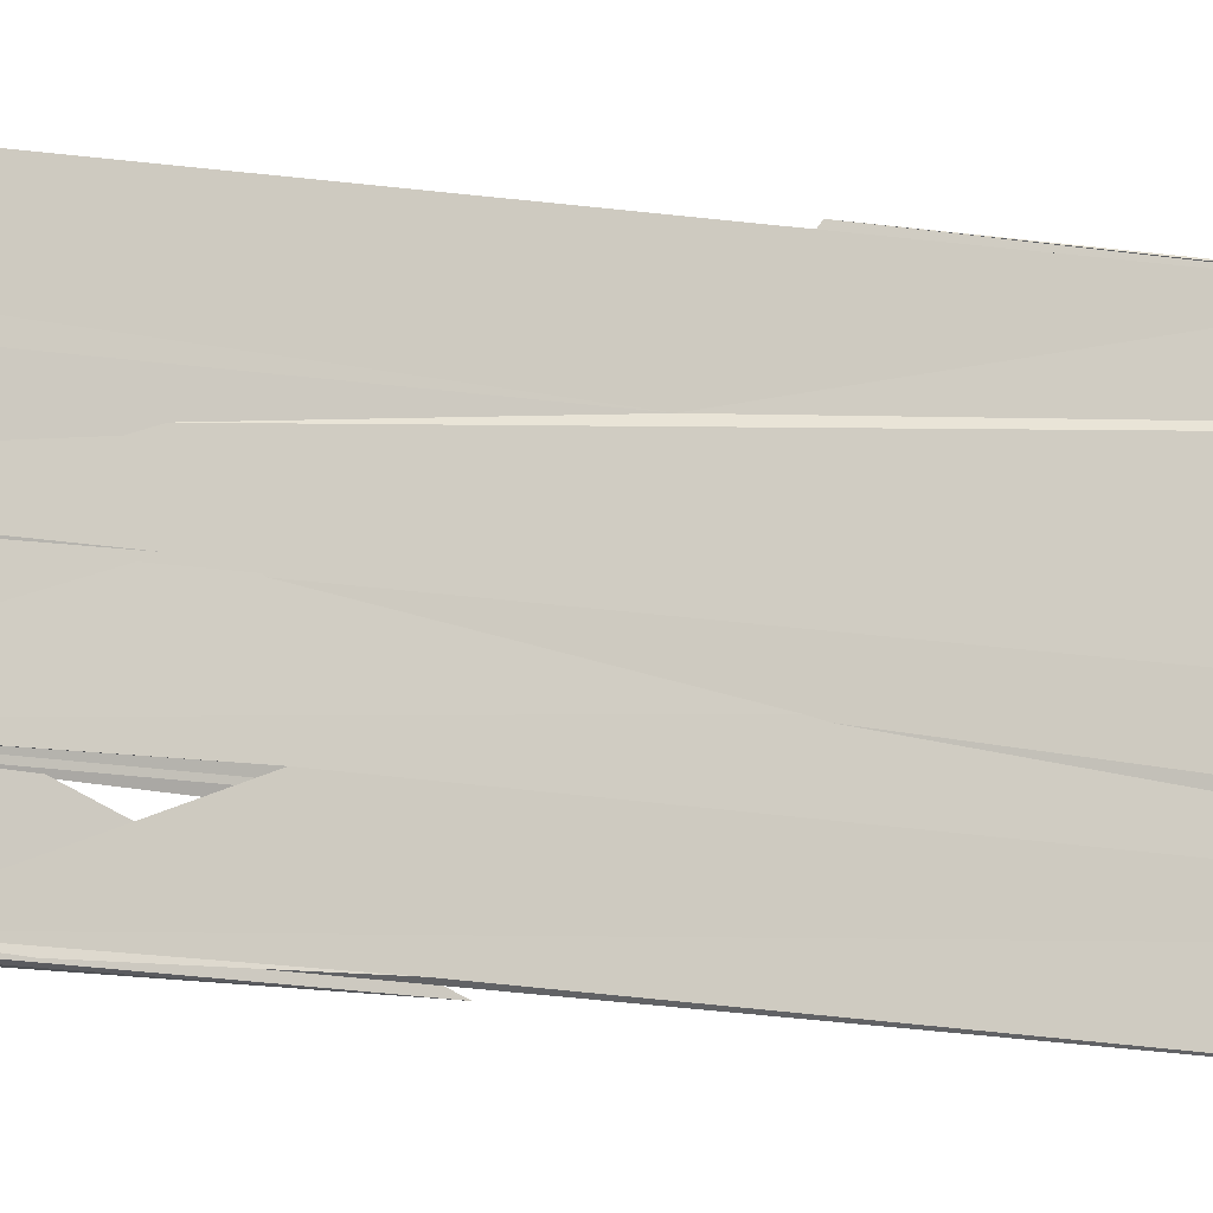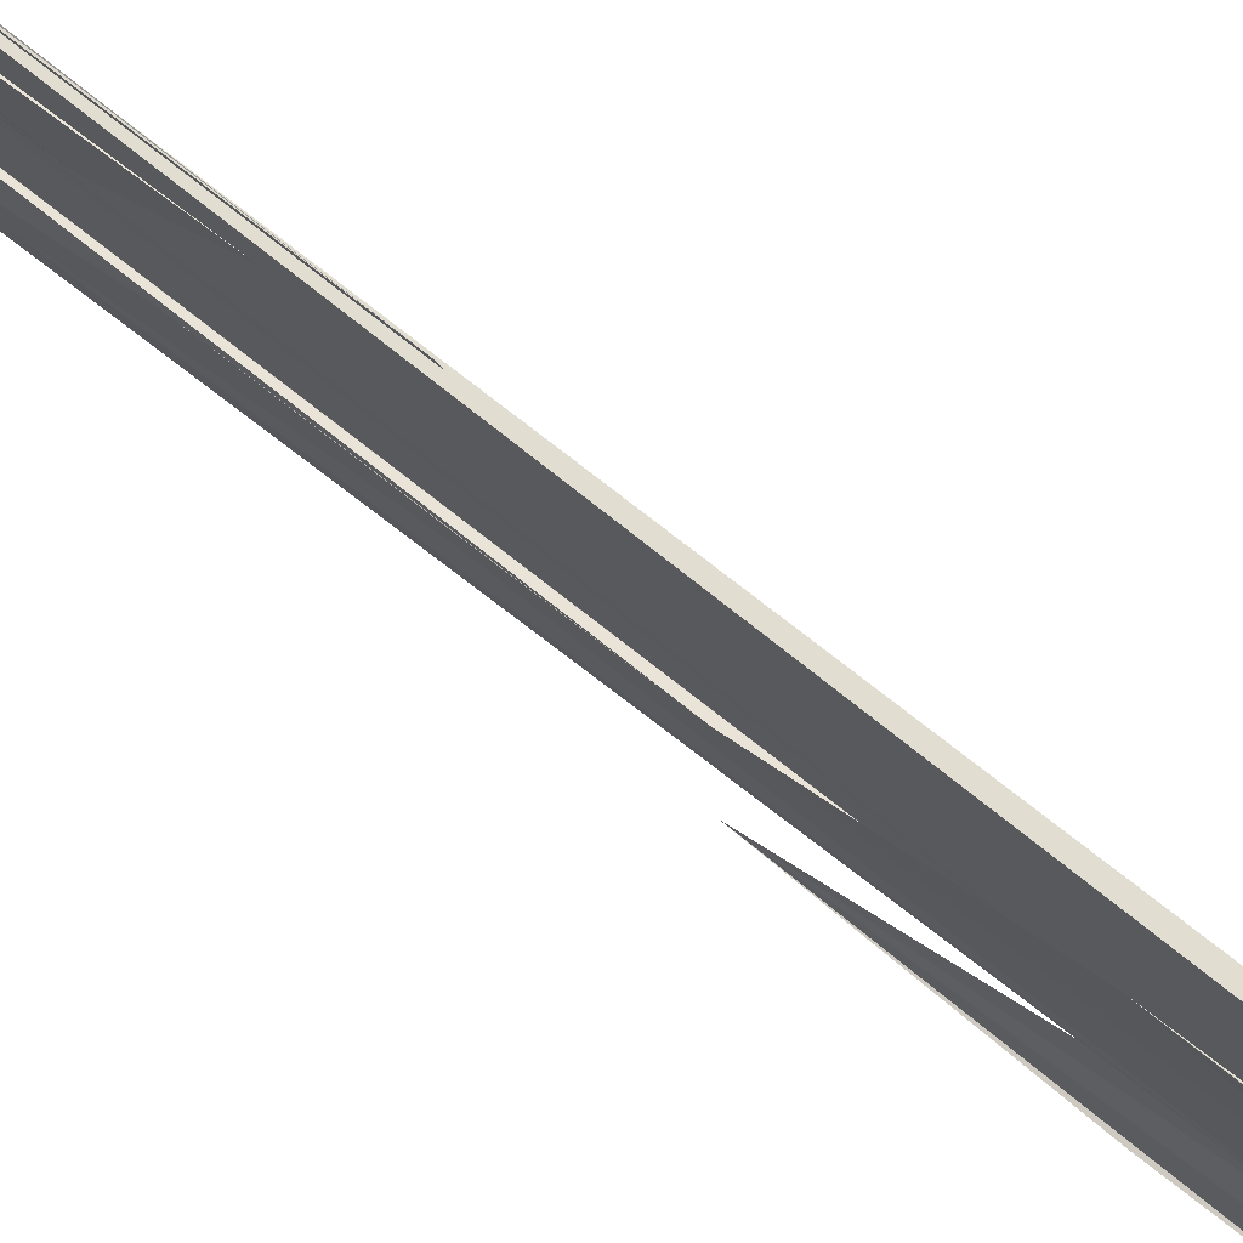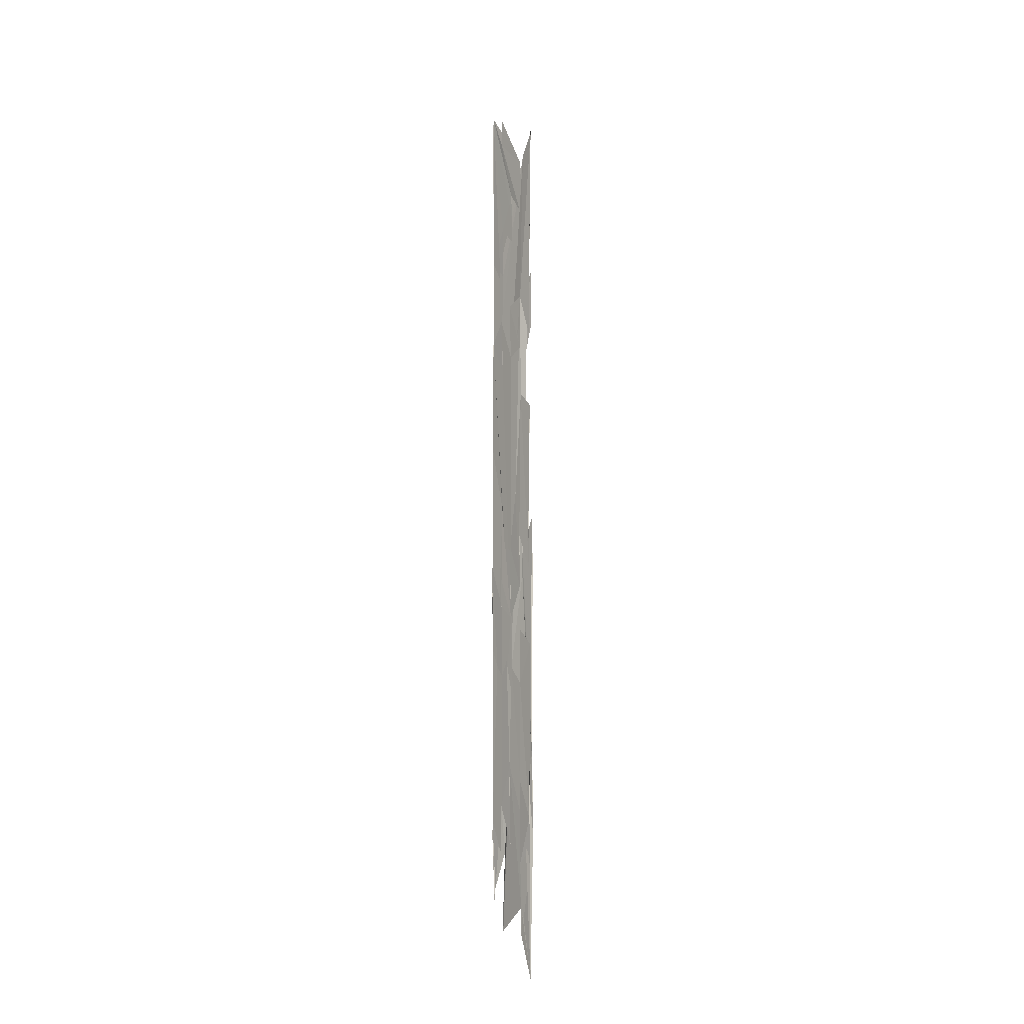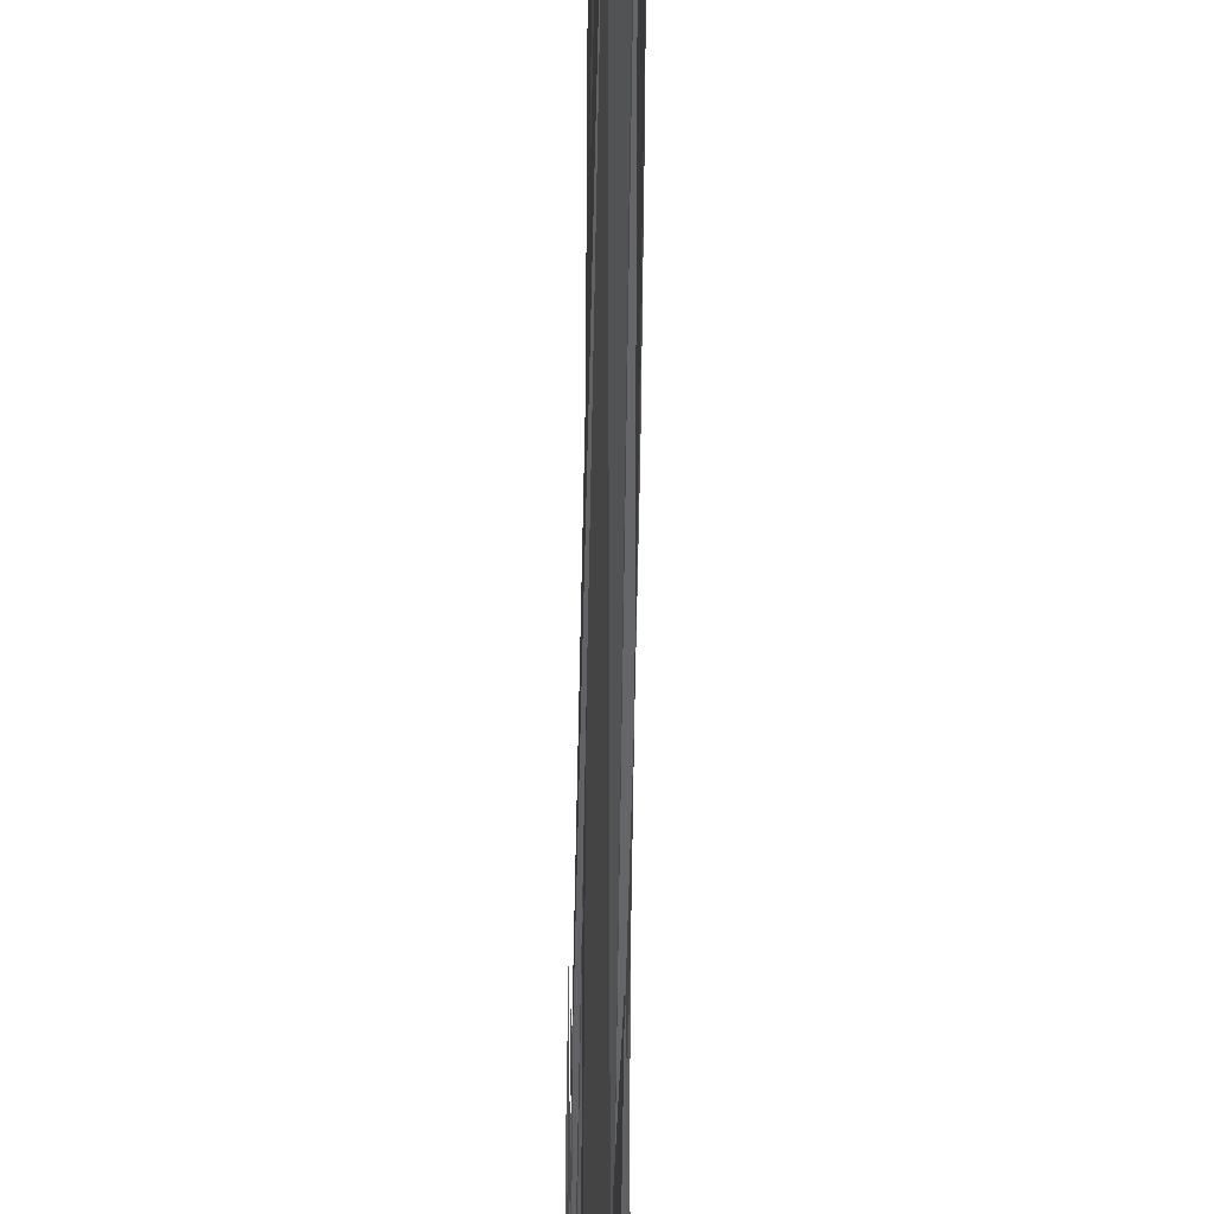
<metadata>
{"format":"obj","ext":"obj","renderer":"f3d","projection":"perspective","resolution":1024,"background":"white","views":[{"elev":-12.1,"azim":-114.3,"up":"+Y"},{"elev":76.0,"azim":128.1,"up":"+Y"},{"elev":-8.7,"azim":-39.8,"up":"+Z"},{"elev":-48.9,"azim":-0.5,"up":"+Y"}]}
</metadata>
<code>
o algae_cube_Cube
v -0.006376 0.0713 -0.8282
v 0.006163 0.0719 0.8337
v -0.003571 -0.07865 -1.175
v 0.006183 -0.078 -0.8167
v 0.005251 -0.07688 1.232
v -0.002015 0.07638 0.07217
v 0.001955 -0.003076 1.035
v 0.005405 -0.001432 0.003607
v -0.005677 -0.07786 -0.7289
v 0.006004 0.001179 -0.5196
v -0.002381 -0.001616 -0.5181
v 0.005667 0.072 0.3384
v 0.00518 0.07283 -0.9581
v -0.001934 -0.07712 -0.852
v -0.002108 -0.07727 -0.328
v 0.00201 -0.003215 -0.2461
v -0.004938 -0.00247 -0.2548
v -0.002276 -0.001133 0.2614
v -0.005829 0.07286 0.464
v 0.00237 0.07151 0.705
v -0.006385 -0.07788 0.5524
v -0.002229 -0.003069 0.7748
v 0.005523 -0.003388 0.7867
v -0.001821 -0.0411 -1.07
v 0.005903 -0.04012 -0.9248
v -0.002581 -0.03964 0.9875
v -0.00601 -0.03962 -0.1112
v 0.005923 -0.04131 -0.4035
v 0.002104 -0.03613 0.5618
v 0.002235 -0.03841 -0.7363
v -0.002194 -0.03824 -0.2889
v -0.002288 -0.04044 0.2201
v 0.005615 -0.04217 0.8908
v 0.001721 0.03597 -1.064
v -0.005752 0.03576 1.131
v -0.002451 0.0363 0.04153
v 0.00555 0.03447 -0.08928
v -0.002316 0.03722 -0.4773
v 0.005723 0.0356 0.4311
v 0.005601 0.03413 -0.8652
v -0.006052 0.03536 -0.1498
v 0.002109 0.03712 0.2266
v -0.002118 0.03598 0.8152
v -0.006016 -0.07834 -0.08852
v -0.002258 -0.002584 0.1286
v 0.005948 -1.9e-05 0.1313
v 0.005451 -0.03953 0.2322
v -0.002159 0.03703 0.1689
v 0.005487 0.07277 -0.3128
v 0.003554 -0.07722 0.002953
v -0.00596 0.00034 -0.1236
v 0.002024 -0.04104 -0.08611
v 0.005572 0.03548 -0.2171
v 0.002546 0.07565 -0.4767
v 0.005898 -0.0784 -0.1696
v -0.002442 -0.001982 -0.385
v -0.006167 0.07357 -0.1734
v 0.005382 -0.04189 -0.2785
v -0.002503 -0.0378 -0.4278
v 0.001885 0.0349 -0.4142
v -0.002929 0.07222 -0.5518
v 0.00233 -0.07668 -0.5678
v 0.005241 -0.000371 -0.6445
v -0.005467 0.001961 -0.6404
v -0.005833 -0.03923 -0.7539
v -0.002539 0.0361 -0.604
v 0.005706 0.03711 -0.7457
v 0.001997 -0.002391 -0.8939
v -0.006211 0.03546 -0.7952
v 0.005639 -0.002632 0.6585
v -0.002033 0.07349 0.7274
v -0.006106 -0.04174 0.5344
v -0.002003 0.03447 0.685
v 0.005858 0.03559 0.5556
v 0.005657 -0.07554 0.598
v -0.002491 -0.07744 0.3073
v 0.001981 -0.003262 0.3969
v -0.0027 -0.04063 0.3437
v -0.005905 0.0353 0.492
v -0.00543 0.07514 1.105
v 0.004359 -0.07465 1.066
v -0.00228 -0.00155 0.9037
v -0.003055 -0.03746 0.8539
v 0.00528 -0.04118 1.009
v 0.002194 0.03486 0.8714
v 0.002992 0.07169 0.7546
v -0.001989 -0.001844 0.8463
v 0.005765 -0.0406 0.9596
v 0.002414 0.03423 0.8111
v -0.004955 0.07226 1.145
v 0.005341 -0.07591 1.168
v 0.002572 -0.001815 0.9712
v -0.00228 -0.03834 0.9305
v 0.002395 0.03619 0.9306
v -0.005222 0.03636 1.06
v -0.005999 -0.07747 0.5038
v 0.006001 -0.003354 0.7241
v -0.005494 -0.04142 0.6105
v -0.001794 0.03607 0.7465
v 0.002088 -0.07743 0.67
v -0.005961 0.001259 0.5919
v 0.001828 -0.03542 0.6198
v -0.006115 -0.04213 0.4698
v 0.006124 0.03398 0.4924
v -0.0017 0.07545 0.654
v 0.006205 0.07272 0.252
v -0.005899 -0.003499 0.4499
v 0.002396 -0.002616 0.4624
v 0.002115 -0.04082 0.5011
v -0.005587 0.03664 0.5561
v 0.005598 -0.07447 0.5267
v 0.002186 -0.003688 0.332
v 0.004537 -0.04012 0.4141
v -0.002197 -0.04208 0.286
v -0.005734 0.03467 0.4217
v 0.002134 0.03789 0.2912
v -0.005047 0.07166 0.5005
v 0.002684 0.07144 0.1087
v -0.005913 -0.0755 -0.01059
v -0.002033 -0.00348 0.1936
v 0.005954 -0.04021 0.3092
v 0.002651 0.03648 0.1522
v -0.005445 -0.07627 -0.1285
v 0.005911 -0.000164 0.0661
v -0.005834 -0.03821 -0.03826
v -0.001974 0.0368 0.0997
v -0.005853 -0.000175 -0.06276
v -0.005795 -0.04084 -0.173
v 0.005987 0.0359 -0.1627
v 0.005875 0.07276 -0.3888
v 0.002583 -0.003409 -0.1827
v 0.002247 -0.04106 -0.1443
v -0.00589 0.07502 -0.1116
v 0.006133 -0.07808 -0.09441
v 0.002479 -0.001474 -0.3142
v -0.001949 -0.03723 -0.3505
v -0.005844 0.0354 -0.22
v 0.002232 0.03587 -0.3539
v -0.001978 -0.002301 -0.4516
v 0.006085 -0.04186 -0.3318
v -0.006103 0.0714 -0.2491
v -0.005166 -0.07655 -0.773
v -0.005157 -0.04116 -0.6826
v -0.002164 0.03737 -0.5454
v 0.002818 -0.07731 -0.6147
v -0.006025 0.002225 -0.7037
v 0.002285 -0.03809 -0.671
v 0.005835 0.03555 -0.8082
v 0.005525 0.07415 -1.035
v -0.001567 -0.07515 -0.8983
v 0.002576 -0.003268 -0.8314
v -0.005725 -0.002017 -0.8407
v -0.002912 -0.03813 -0.8891
v 0.00267 -0.03936 -0.7883
v -0.005592 0.03498 -0.7457
v 0.006476 -0.07848 -0.7356
v 0.002309 -0.002587 -0.9616
v -0.001745 -0.04063 -1
v 0.002025 0.03619 -1.001
v -0.005901 0.03619 -0.8667
v -0.005614 0.07165 -0.784
f 151 34 159
f 145 62 132
f 148 67 40
f 7 92 94
f 150 153 24
f 7 99 88
f 43 22 87
f 36 105 161
f 157 68 151
f 154 30 147
f 159 157 151
f 154 147 145
f 154 145 25
f 145 156 4
f 4 25 145
f 25 34 151
f 151 154 25
f 70 97 23
f 33 88 84
f 74 70 108
f 70 23 108
f 23 33 84
f 81 91 5
f 23 84 108
f 84 81 132
f 108 84 132
f 39 104 74
f 81 5 21
f 81 21 96
f 39 74 108
f 118 106 12
f 12 39 122
f 81 96 98
f 98 72 103
f 103 101 98
f 101 107 98
f 110 79 115
f 107 110 56
f 81 98 132
f 132 98 56
f 122 118 12
f 116 42 122
f 108 77 112
f 116 122 112
f 110 115 117
f 117 19 6
f 36 126 48
f 108 112 122
f 102 29 109
f 100 102 109
f 111 75 100
f 47 121 113
f 113 111 100
f 100 109 113
f 109 108 113
f 45 120 18
f 32 114 78
f 18 32 78
f 78 76 123
f 76 119 123
f 119 44 123
f 125 27 128
f 123 125 78
f 125 128 78
f 127 51 17
f 128 127 17
f 18 78 128
f 45 18 17
f 128 17 18
f 17 41 137
f 133 57 141
f 17 137 66
f 137 133 66
f 107 56 98
f 110 117 56
f 56 117 36
f 46 47 8
f 47 113 8
f 8 124 46
f 53 129 37
f 53 37 138
f 37 8 131
f 54 130 49
f 49 53 138
f 37 131 135
f 131 8 108
f 8 113 108
f 60 54 138
f 54 49 138
f 39 108 122
f 133 141 61
f 66 144 38
f 133 61 66
f 66 38 11
f 11 139 56
f 59 136 31
f 59 31 150
f 31 15 14
f 15 9 142
f 15 142 14
f 31 14 150
f 59 150 3
f 3 4 59
f 4 156 59
f 56 59 156
f 17 66 11
f 48 45 56
f 56 45 17
f 117 6 36
f 17 11 56
f 36 48 56
f 135 138 37
f 131 16 135
f 62 55 50
f 55 134 50
f 132 131 108
f 62 50 52
f 62 52 132
f 56 156 132
f 156 145 132
f 63 10 28
f 28 140 58
f 55 62 145
f 147 30 154
f 55 145 58
f 145 147 154
f 58 145 154
f 63 28 58
f 63 58 154
f 151 68 157
f 63 154 151
f 63 151 40
f 151 157 159
f 151 159 40
f 34 25 158
f 25 4 158
f 4 3 158
f 3 24 158
f 153 150 14
f 34 158 64
f 158 153 64
f 153 14 142
f 143 65 64
f 153 142 143
f 153 143 64
f 34 64 159
f 64 146 152
f 1 149 161
f 149 13 161
f 161 13 155
f 13 40 155
f 155 69 160
f 155 160 161
f 67 63 40
f 40 159 64
f 152 155 64
f 155 40 64
f 89 86 94
f 86 2 94
f 94 85 89
f 94 2 7
f 24 3 150
f 153 158 24
f 107 101 103
f 107 103 72
f 110 107 84
f 107 72 98
f 107 98 84
f 96 21 5
f 5 91 81
f 96 5 81
f 98 96 81
f 98 81 84
f 84 88 110
f 71 105 117
f 73 71 117
f 26 93 83
f 95 35 26
f 2 90 7
f 90 95 82
f 7 90 87
f 95 26 83
f 95 83 82
f 12 20 86
f 74 104 39
f 39 12 86
f 39 86 89
f 70 74 39
f 23 97 70
f 23 70 39
f 23 39 89
f 33 23 92
f 23 89 92
f 89 85 92
f 82 87 90
f 73 117 115
f 7 87 99
f 87 22 43
f 99 87 43
f 85 94 92
f 33 92 7
f 33 7 88
f 79 110 115
f 110 88 115
f 73 115 88
f 99 73 88
f 83 93 26
f 26 35 95
f 90 80 71
f 26 95 90
f 83 26 90
f 90 71 43
f 71 73 43
f 82 83 90
f 87 82 43
f 82 90 43
f 73 99 43
f 130 54 49
f 54 60 138
f 54 138 49
f 135 16 131
f 53 49 138
f 37 129 53
f 46 124 8
f 8 37 131
f 37 53 138
f 131 37 135
f 138 135 37
f 132 52 50
f 50 134 55
f 58 140 28
f 47 46 8
f 113 121 47
f 75 111 100
f 111 113 100
f 102 100 109
f 109 100 113
f 109 29 102
f 112 77 108
f 116 112 131
f 112 108 131
f 108 109 113
f 122 42 116
f 2 116 90
f 108 113 8
f 116 131 90
f 131 132 58
f 132 50 58
f 50 55 58
f 58 28 63
f 28 10 63
f 113 47 8
f 116 2 86
f 106 118 122
f 20 12 106
f 116 86 122
f 20 106 122
f 86 20 122
f 71 80 90
f 19 117 6
f 117 105 6
f 48 126 36
f 18 120 45
f 108 8 131
f 131 58 63
f 131 63 40
f 63 67 40
f 67 148 40
f 13 149 161
f 149 1 161
f 40 13 131
f 13 161 105
f 18 45 17
f 45 48 36
f 78 114 32
f 78 32 18
f 119 76 123
f 76 78 123
f 123 44 119
f 128 27 125
f 128 125 78
f 125 123 78
f 17 51 127
f 127 128 17
f 18 128 78
f 13 105 131
f 160 69 155
f 137 41 17
f 141 57 133
f 161 160 155
f 152 146 64
f 155 152 64
f 64 65 143
f 142 9 15
f 155 64 36
f 64 143 56
f 143 142 59
f 142 15 59
f 59 15 31
f 31 136 59
f 161 155 36
f 64 56 36
f 128 18 17
f 133 137 66
f 137 17 36
f 56 139 11
f 143 59 56
f 71 90 131
f 105 71 131
f 56 11 36
f 11 38 36
f 38 144 66
f 66 61 133
f 61 141 133
f 137 36 66
f 36 17 45
f 36 6 105
f 38 66 36

</code>
